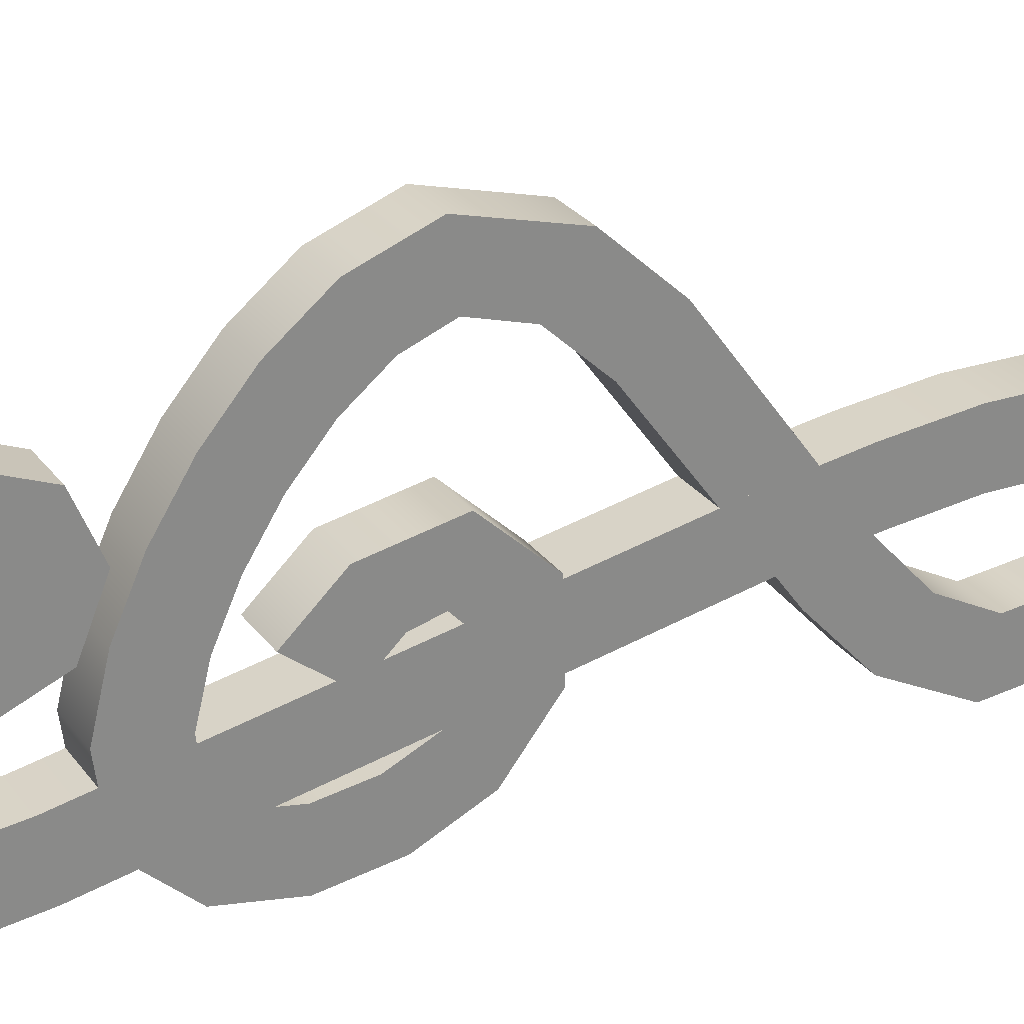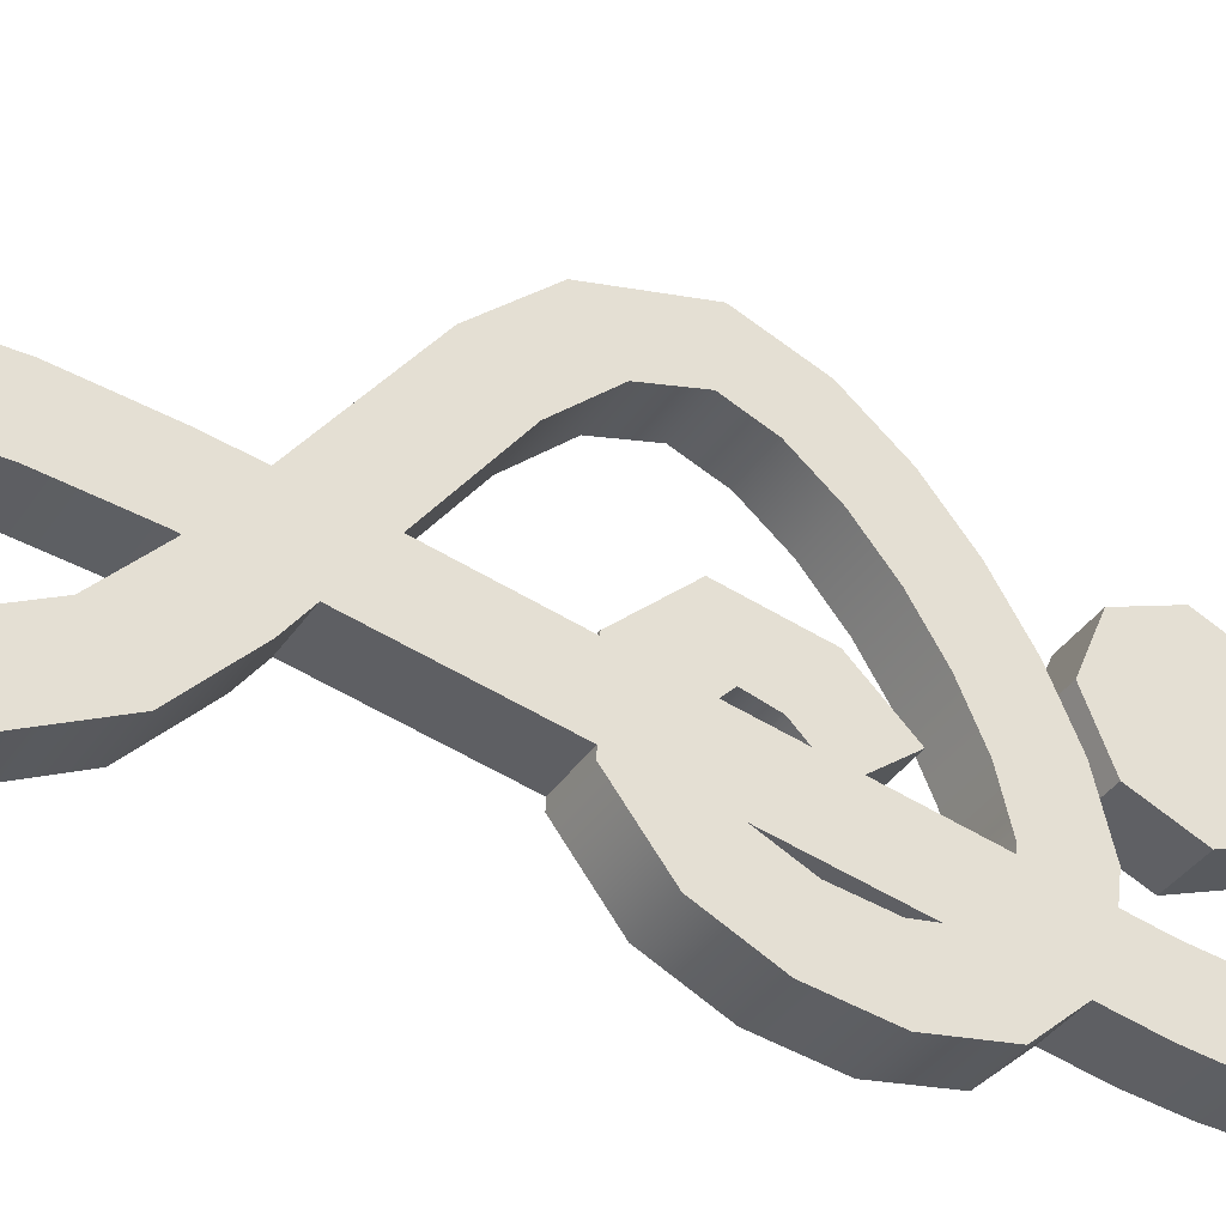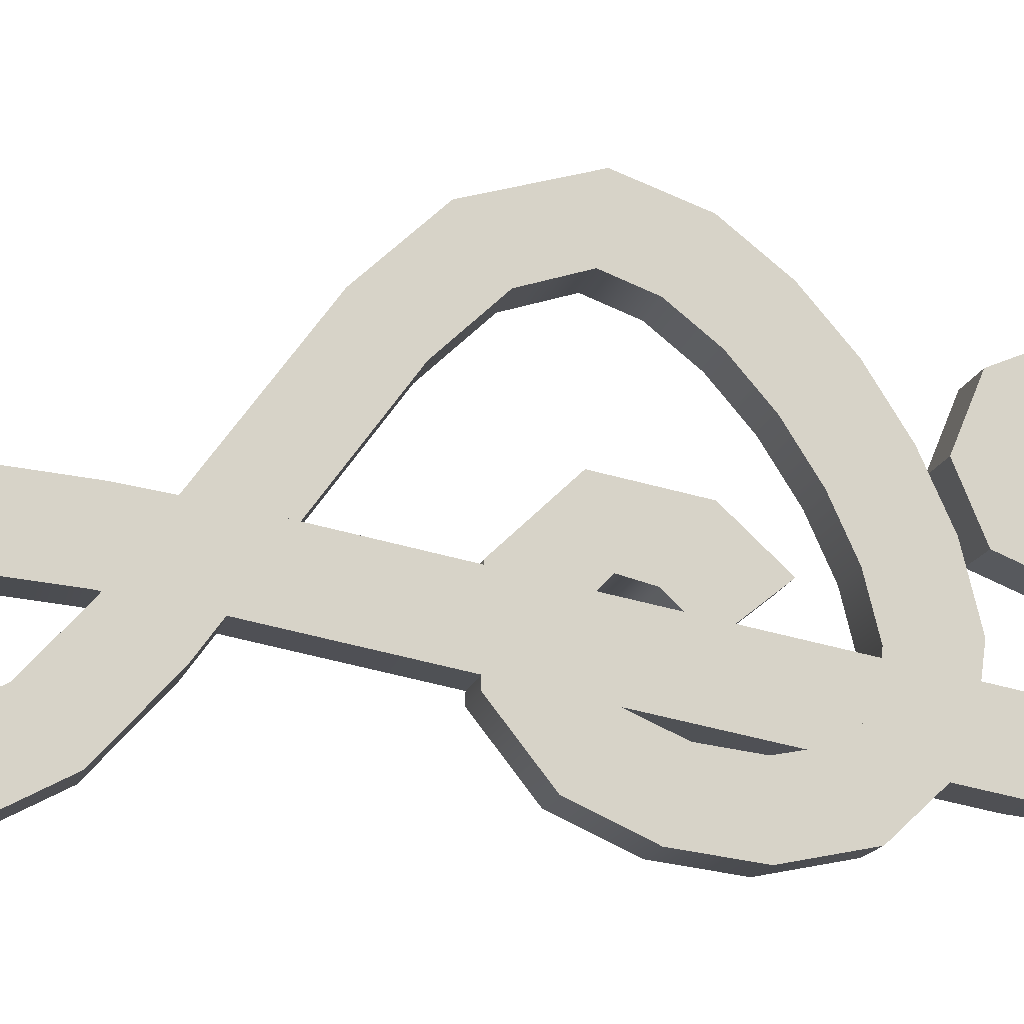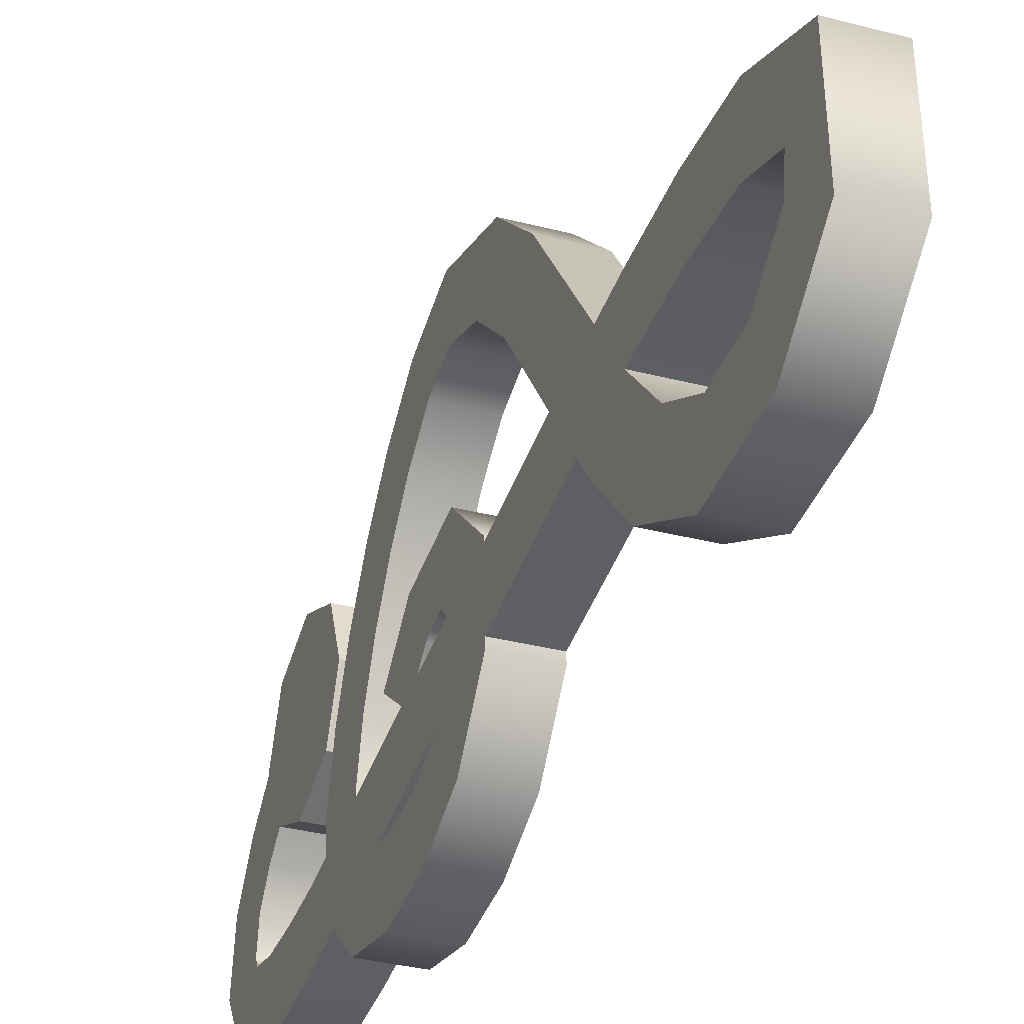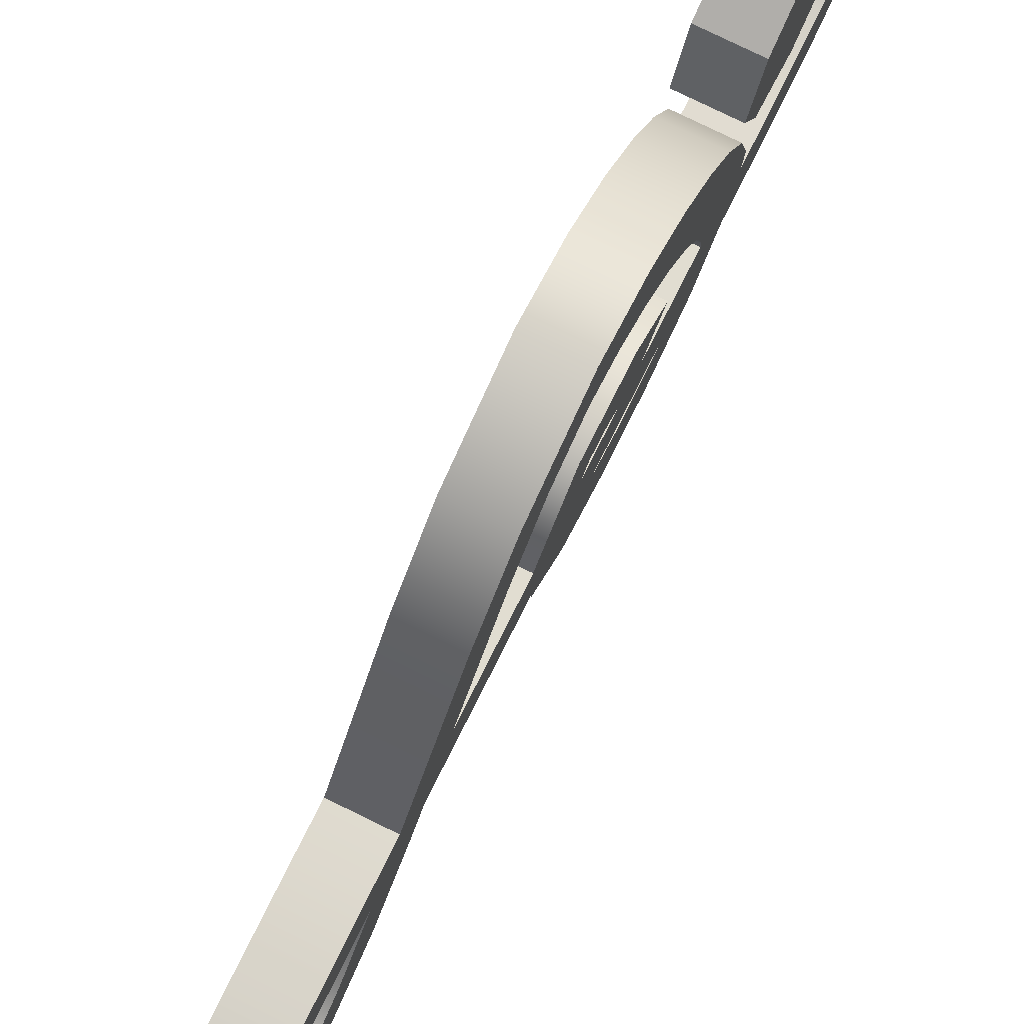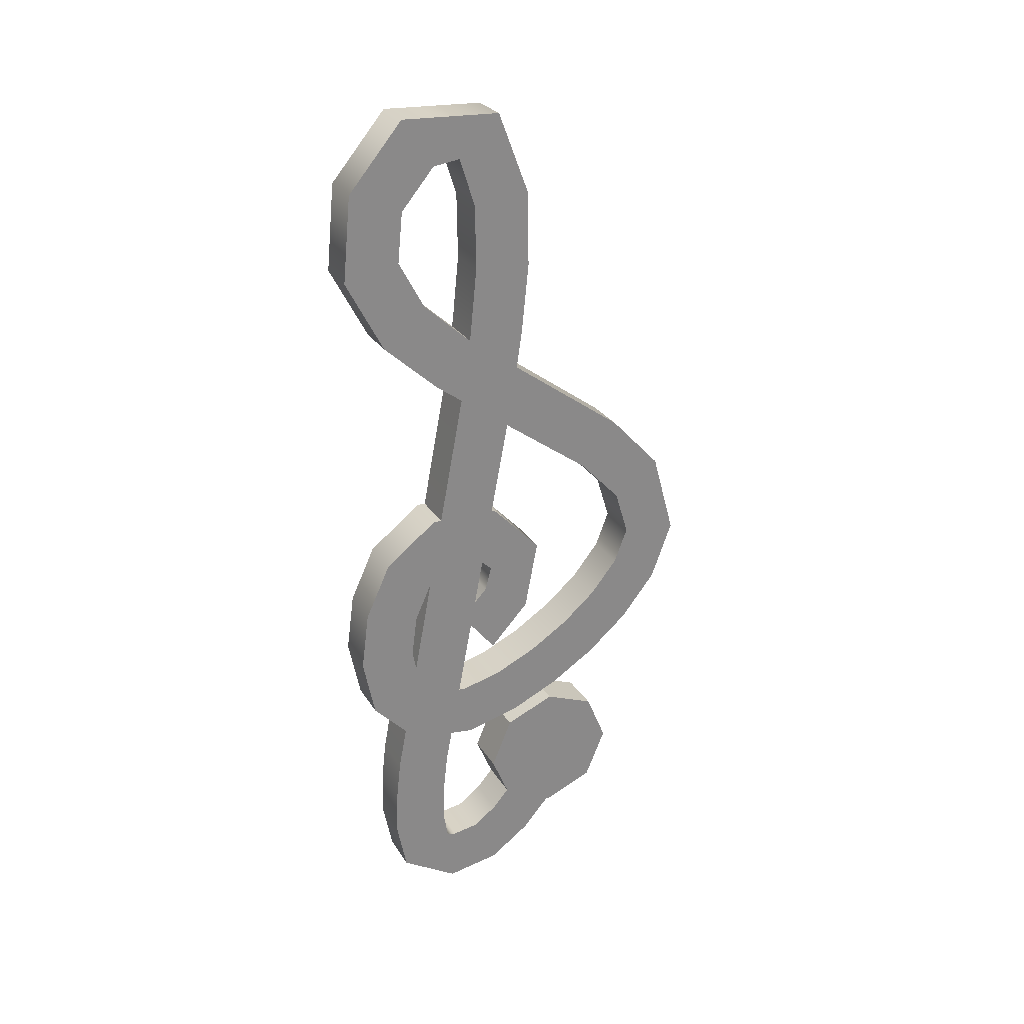
<metadata>
{"format":"obj","ext":"obj","renderer":"f3d","projection":"perspective","resolution":1024,"background":"white","views":[{"elev":27.4,"azim":61.7,"up":"+Z"},{"elev":-37.6,"azim":-120.0,"up":"+Z"},{"elev":-14.1,"azim":-101.3,"up":"+Z"},{"elev":-33.1,"azim":160.1,"up":"+Z"},{"elev":79.0,"azim":-154.0,"up":"+Z"},{"elev":27.3,"azim":-115.6,"up":"+Y"}]}
</metadata>
<code>
g default
v -0.1121 0.5217 0.6091
v -0.1121 0.3331 0.4702
v 0.1121 0.5217 0.6091
v 0.1121 0.3331 0.4702
v 0.1121 0.695 0.3746
v 0.1121 0.5119 0.2398
v -0.1121 0.695 0.3746
v -0.1121 0.5119 0.2398
v -0.1121 0.2728 -0.1853
v 0.1121 0.2728 -0.1853
v 0.1121 0.1508 -0.4501
v -0.1121 0.1508 -0.4501
v -0.1121 0.279 -0.005501
v 0.1121 0.279 -0.005501
v 0.1121 0.01171 0.1111
v -0.1121 0.01171 0.1111
v -0.1121 0.6093 -0.2028
v -0.1121 0.6331 -0.4934
v 0.1121 0.6331 -0.4934
v 0.1121 0.6093 -0.2028
v -0.1121 0.2589 -0.1396
v -0.1121 -0.03198 -0.16
v 0.1121 -0.03198 -0.16
v 0.1121 0.2589 -0.1396
v -0.1121 0.4191 -0.2091
v 0.1121 0.4191 -0.2091
v 0.1121 0.4095 -0.5005
v -0.1121 0.4095 -0.5005
v -0.1121 0.8069 -0.1804
v -0.1121 0.847 -0.4693
v 0.1121 0.847 -0.4693
v 0.1121 0.8069 -0.1804
v -0.1121 2.019 0.04977
v 0.1121 2.019 0.04977
v 0.1121 2.077 -0.2359
v -0.1121 2.077 -0.2359
v -0.1121 0.3689 0.1168
v 0.1121 0.3689 0.1168
v 0.1121 0.1626 0.3228
v -0.1121 0.1626 0.3228
v -0.1121 1.714 -0.06787
v -0.1121 1.486 0.1141
v 0.1121 1.714 -0.06787
v 0.1121 1.486 0.1141
v -0.1121 3.741 -0.6669
v 0.1121 3.741 -0.6669
v 0.1121 3.806 -0.3825
v -0.1121 3.806 -0.3825
v -0.1121 4.073 0.3199
v 0.1121 4.073 0.3199
v 0.1121 4.04 0.03012
v -0.1121 4.04 0.03012
v -0.1121 4.509 -0.345
v -0.1121 4.264 -0.1858
v 0.1121 4.264 -0.1858
v 0.1121 4.509 -0.345
v -0.1121 3.11 -0.1888
v 0.1121 3.11 -0.1888
v 0.1121 3.341 -0.01082
v -0.1121 3.341 -0.01082
v -0.1121 2.26 0.8777
v -0.1121 2.424 1.119
v 0.1121 2.424 1.119
v 0.1121 2.26 0.8777
v -0.1121 3.332 0.2883
v 0.1121 3.332 0.2883
v 0.1121 3.37 -0.000712
v -0.1121 3.37 -0.000712
v -0.1121 4.484 0.1631
v 0.1121 4.484 0.1631
v 0.1121 4.284 -0.04856
v -0.1121 4.284 -0.04856
v -0.1121 3.694 0.3254
v -0.1121 3.712 0.03431
v 0.1121 3.712 0.03431
v 0.1121 3.694 0.3254
v -0.1121 2.977 0.2337
v 0.1121 2.977 0.2337
v 0.1121 3.026 -0.05375
v -0.1121 3.026 -0.05375
v -0.1121 4.178 -0.6239
v -0.1121 4.061 -0.3569
v 0.1121 4.061 -0.3569
v 0.1121 4.178 -0.6239
v -0.1121 3.369 -0.4718
v 0.1121 3.369 -0.4718
v 0.1121 3.558 -0.25
v -0.1121 3.558 -0.25
v -0.1121 2.49 0.662
v 0.1121 2.49 0.662
v 0.1121 2.711 0.8527
v -0.1121 2.711 0.8527
v -0.1121 2.028 0.9497
v -0.1121 1.993 1.239
v 0.1121 1.993 1.239
v 0.1121 2.028 0.9497
v -0.1121 1.375 -0.3352
v -0.1121 1.258 -0.6023
v 0.1121 1.258 -0.6023
v 0.1121 1.375 -0.3352
v -0.1121 2.067 -0.1339
v -0.1121 2.344 -0.227
v 0.1121 2.344 -0.227
v 0.1121 2.067 -0.1339
v -0.1121 1.397 0.3635
v 0.1121 1.397 0.3635
v 0.1121 1.14 0.5019
v -0.1121 1.14 0.5019
v -0.1121 1.248 -0.06255
v -0.1121 0.9581 -0.02911
v 0.1121 0.9581 -0.02911
v 0.1121 1.248 -0.06255
v -0.1121 1.675 0.7416
v 0.1121 1.675 0.7416
v 0.1121 1.469 0.9482
v -0.1121 1.469 0.9482
v -0.1121 1.78 -0.3425
v 0.1121 1.78 -0.3425
v 0.1121 1.86 -0.623
v -0.1121 1.86 -0.623
v -0.1121 1.984 0.104
v -0.1121 2.062 0.3851
v 0.1121 2.062 0.3851
v 0.1121 1.984 0.104
v -0.1121 1.524 0.5654
v -0.1121 1.289 0.7375
v 0.1121 1.289 0.7375
v 0.1121 1.524 0.5654
v -0.1121 1.846 0.8799
v 0.1121 1.846 0.8799
v 0.1121 1.693 1.128
v -0.1121 1.693 1.128
v -0.1121 1.301 0.1515
v 0.1121 1.301 0.1515
v 0.1121 1.027 0.2501
v -0.1121 1.027 0.2501
v -0.1121 1.265 -0.2366
v -0.1121 1.002 -0.3624
v 0.1121 1.002 -0.3624
v 0.1121 1.265 -0.2366
v -0.1121 1.566 -0.3716
v 0.1121 1.566 -0.3716
v 0.1121 1.563 -0.6632
v -0.1121 1.563 -0.6632
v -0.1121 1.966 -0.2575
v -0.1121 2.134 -0.4956
v 0.1121 2.134 -0.4956
v 0.1121 1.966 -0.2575
v -0.1121 2.064 0.0197
v 0.1121 2.064 0.0197
v 0.1121 2.335 0.1267
v -0.1121 2.335 0.1267
v -0.1121 1.86 0.0713
v -0.1121 1.703 0.3168
v 0.1121 1.703 0.3168
v 0.1121 1.86 0.0713
v -0.1121 0.9358 0.2186
v -0.1121 1.042 0.4747
v -0.1121 0.9358 0.7309
v -0.1121 0.6796 0.837
v -0.1121 0.4234 0.7309
v -0.1121 0.3173 0.4747
v -0.1121 0.4234 0.2186
v -0.1121 0.6796 0.1124
v 0.1121 0.9358 0.2186
v 0.1121 1.042 0.4747
v 0.1121 0.9358 0.7309
v 0.1121 0.6796 0.837
v 0.1121 0.4234 0.7309
v 0.1121 0.3173 0.4747
v 0.1121 0.4234 0.2186
v 0.1121 0.6796 0.1124
v 0.1121 0.6796 0.4747
v -0.1121 0.6796 0.4747
g pCube2
f 1 2 4 3
f 3 4 6 5
f 5 6 8 7
f 7 8 2 1
f 42 41 43 44
f 7 1 3 5
f 29 33 36 30
f 34 33 29 32
f 35 34 32 31
f 36 35 31 30
f 25 26 20 17
f 26 27 19 20
f 27 28 18 19
f 28 25 17 18
f 13 14 24 21
f 14 15 23 24
f 15 16 22 23
f 16 13 21 22
f 37 38 14 13
f 38 39 15 14
f 39 40 16 15
f 40 37 13 16
f 18 17 29 30
f 19 18 30 31
f 20 19 31 32
f 17 20 32 29
f 36 33 77 80
f 35 36 80 79
f 34 35 79 78
f 77 33 34 78
f 22 21 9 12
f 23 22 12 11
f 24 23 11 10
f 21 24 10 9
f 9 10 26 25
f 10 11 27 26
f 11 12 28 27
f 12 9 25 28
f 8 6 38 37
f 6 4 39 38
f 4 2 40 39
f 2 8 37 40
f 60 57 89 92
f 89 57 58 90
f 58 59 91 90
f 59 60 92 91
f 69 70 56 53
f 70 71 55 56
f 71 72 54 55
f 72 69 53 54
f 92 89 61 62
f 91 92 62 63
f 90 91 63 64
f 89 90 64 61
f 65 66 76 73
f 66 67 75 76
f 67 68 74 75
f 68 65 73 74
f 54 53 81 82
f 55 54 82 83
f 56 55 83 84
f 53 56 84 81
f 85 86 58 57
f 86 87 59 58
f 87 88 60 59
f 88 85 57 60
f 62 61 93 94
f 63 62 94 95
f 64 63 95 96
f 61 64 96 93
f 77 78 66 65
f 78 79 67 66
f 79 80 68 67
f 80 77 65 68
f 49 50 70 69
f 50 51 71 70
f 51 52 72 71
f 52 49 69 72
f 74 73 49 52
f 75 74 52 51
f 76 75 51 50
f 73 76 50 49
f 82 81 45 48
f 83 82 48 47
f 84 83 47 46
f 81 84 46 45
f 45 46 86 85
f 46 47 87 86
f 47 48 88 87
f 48 45 85 88
f 136 133 109 110
f 135 136 110 111
f 134 135 111 112
f 133 134 112 109
f 120 117 145 146
f 119 120 146 147
f 118 119 147 148
f 117 118 148 145
f 152 149 121 122
f 151 152 122 123
f 150 151 123 124
f 149 150 124 121
f 113 114 128 125
f 114 115 127 128
f 115 116 126 127
f 116 113 125 126
f 110 109 137 138
f 111 110 138 139
f 112 111 139 140
f 109 112 140 137
f 129 130 114 113
f 130 131 115 114
f 131 132 116 115
f 132 129 113 116
f 141 142 118 117
f 142 143 119 118
f 143 144 120 119
f 144 141 117 120
f 122 121 153 154
f 123 122 154 155
f 124 123 155 156
f 121 124 156 153
f 126 125 105 108
f 127 126 108 107
f 128 127 107 106
f 125 128 106 105
f 93 96 130 129
f 96 95 131 130
f 95 94 132 131
f 94 93 129 132
f 105 106 134 133
f 106 107 135 134
f 107 108 136 135
f 108 105 133 136
f 138 137 97 98
f 139 138 98 99
f 140 139 99 100
f 137 140 100 97
f 97 100 142 141
f 100 99 143 142
f 99 98 144 143
f 98 97 141 144
f 146 145 101 102
f 147 146 102 103
f 148 147 103 104
f 145 148 104 101
f 101 104 150 149
f 104 103 151 150
f 103 102 152 151
f 102 101 149 152
f 154 153 41 42
f 155 154 42 44
f 156 155 44 43
f 153 156 43 41
f 157 158 166 165
f 158 159 167 166
f 159 160 168 167
f 160 161 169 168
f 161 162 170 169
f 162 163 171 170
f 163 164 172 171
f 164 157 165 172
f 165 166 173
f 166 167 173
f 167 168 173
f 168 169 173
f 169 170 173
f 170 171 173
f 171 172 173
f 172 165 173
f 158 157 174
f 159 158 174
f 160 159 174
f 161 160 174
f 162 161 174
f 163 162 174
f 164 163 174
f 157 164 174

</code>
